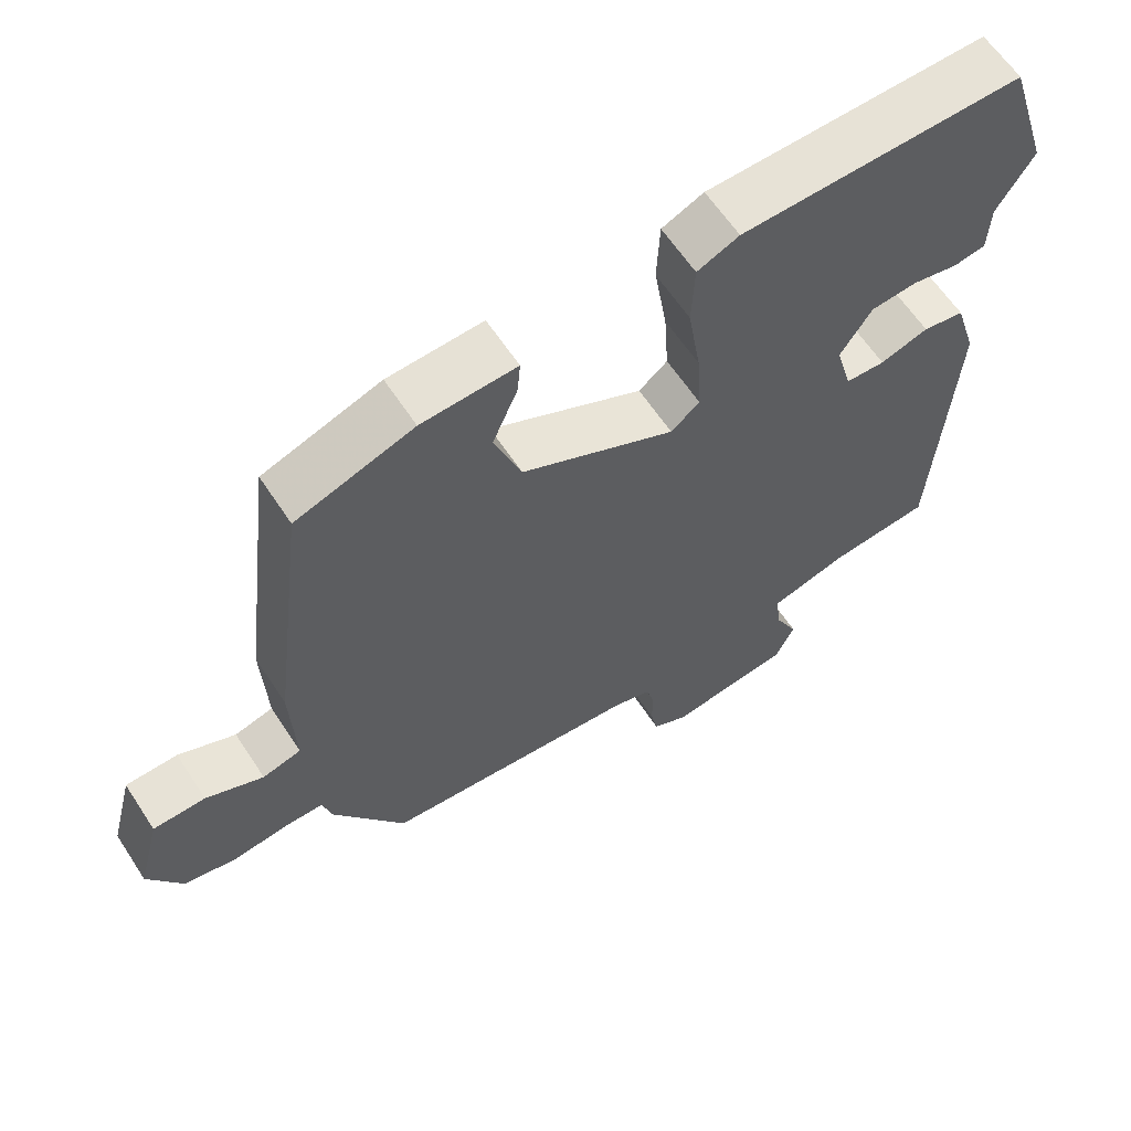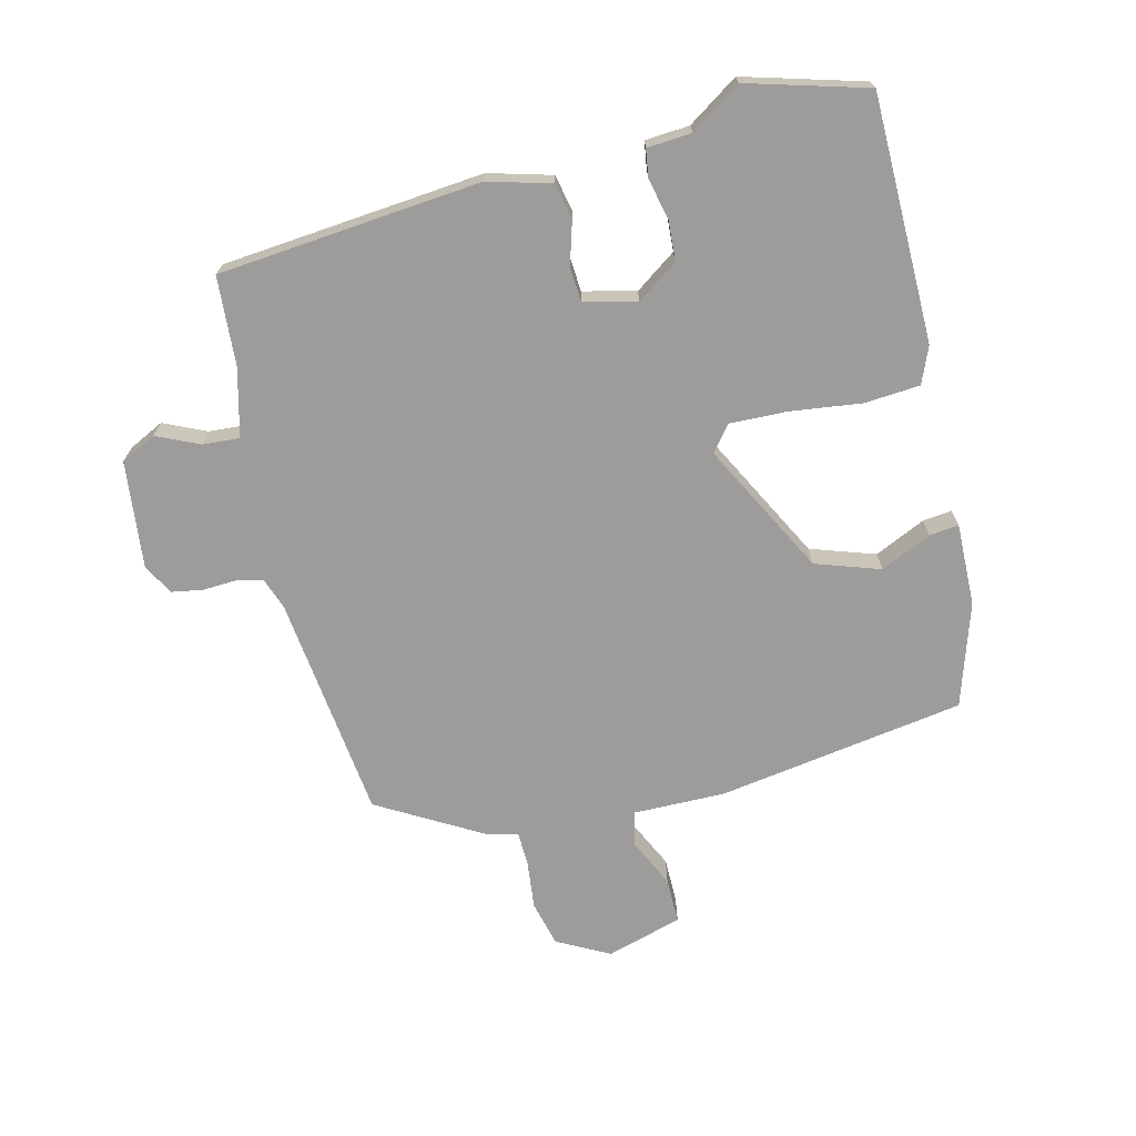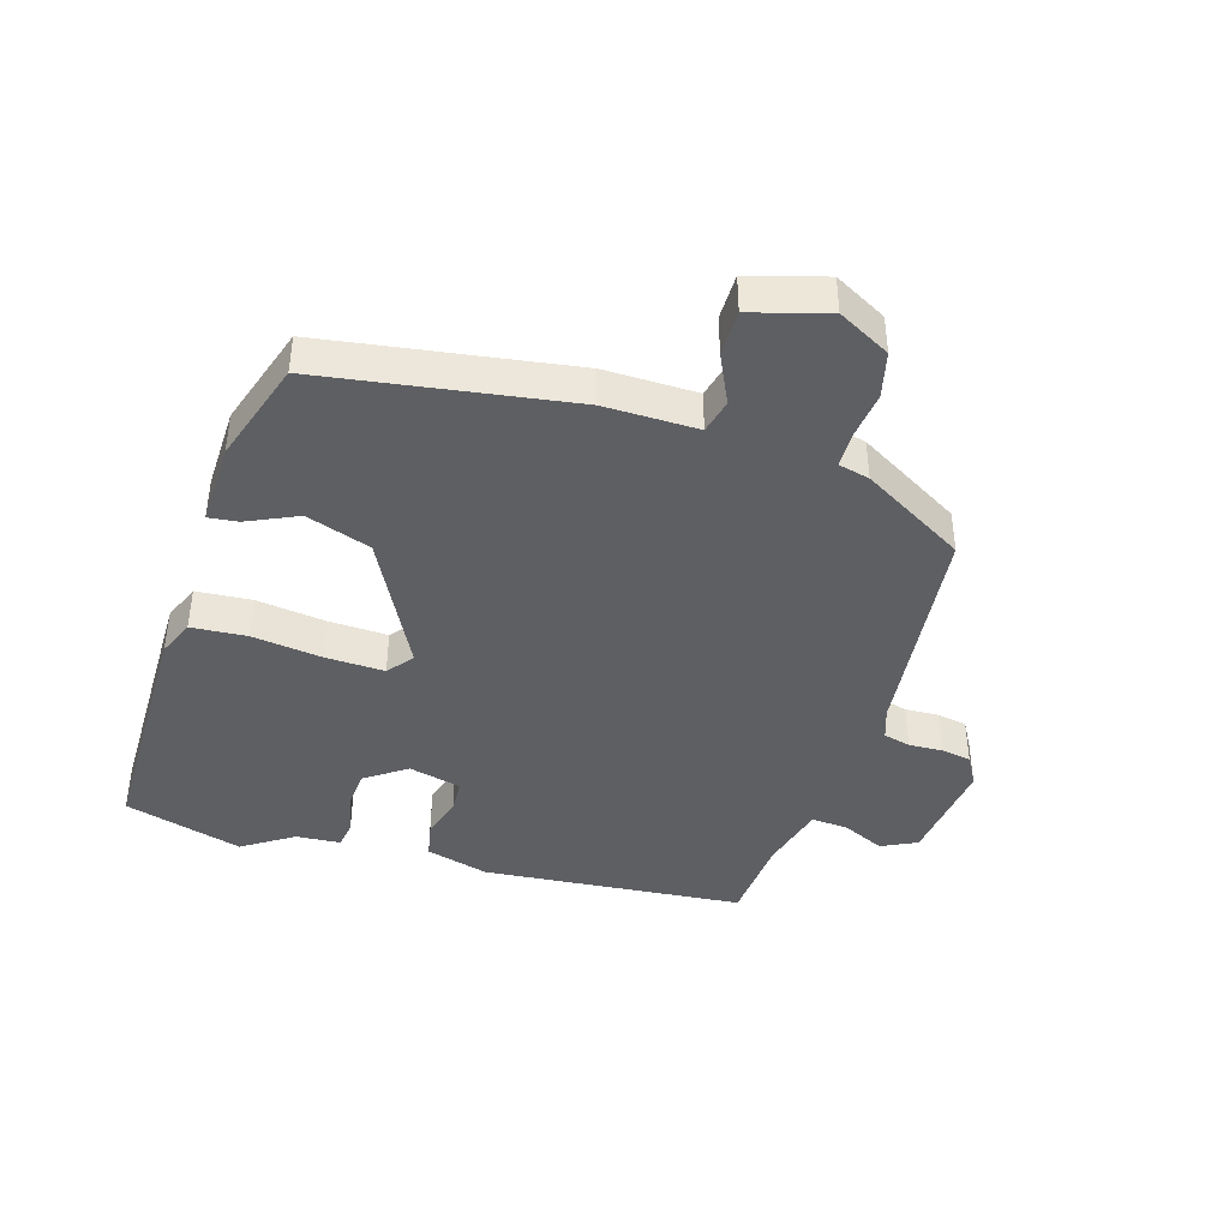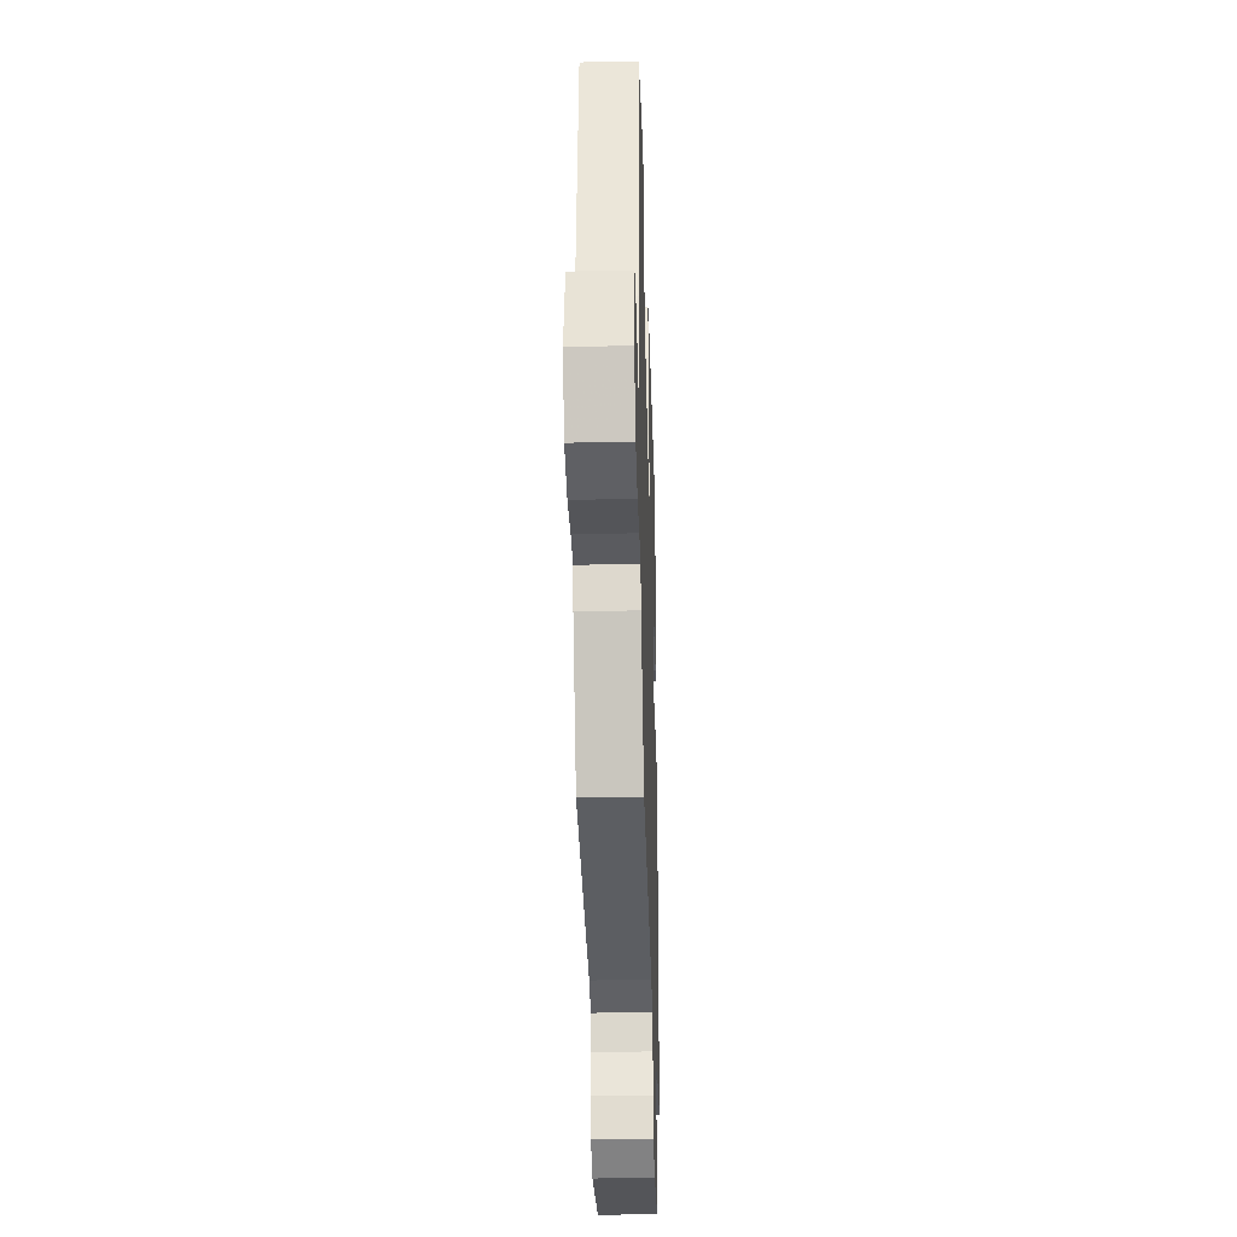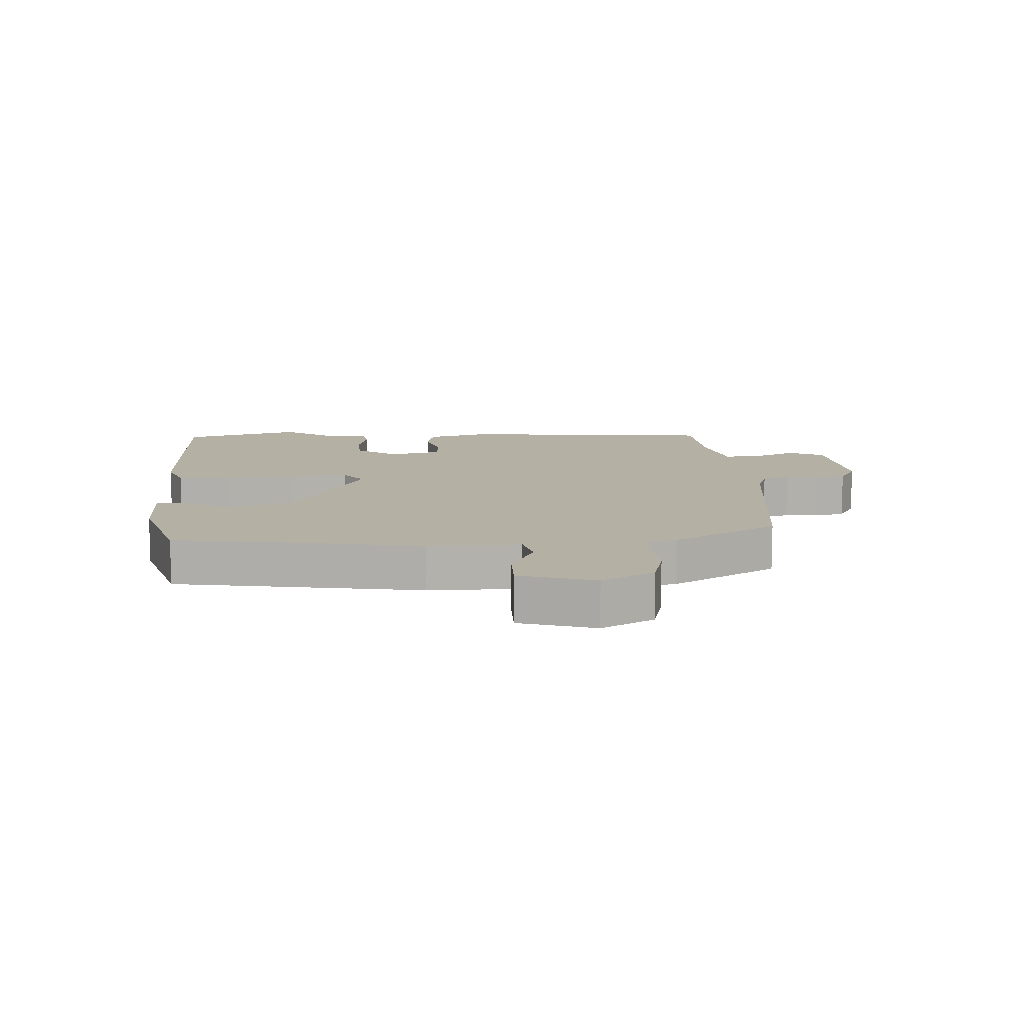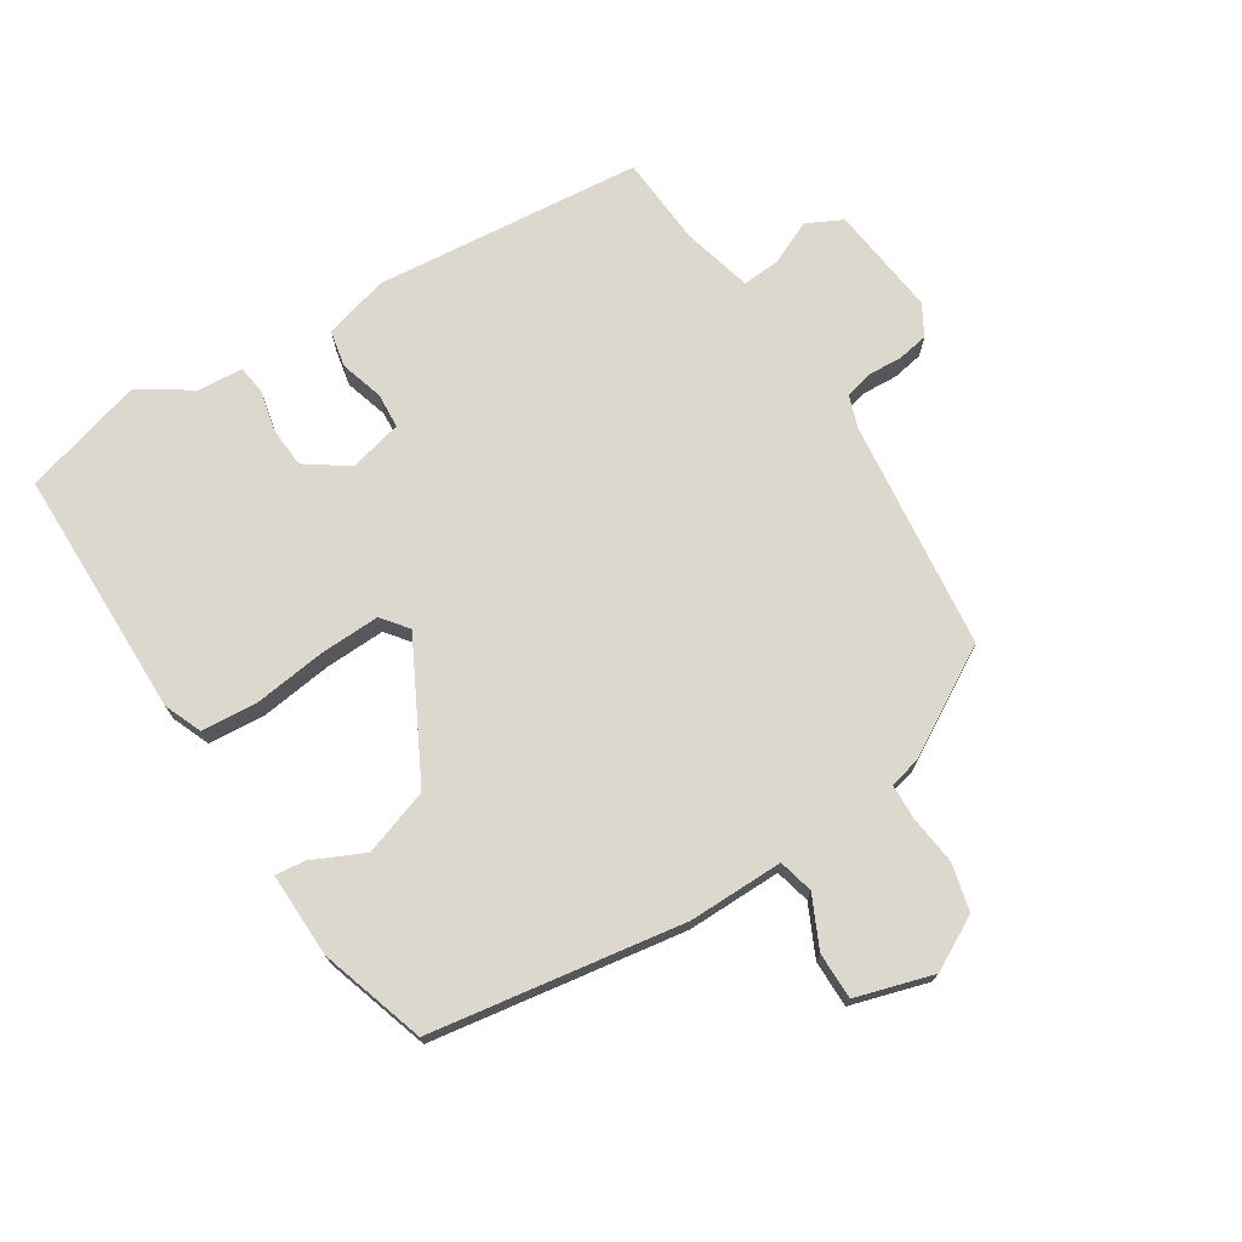
<metadata>
{"format":"obj","ext":"obj","renderer":"f3d","projection":"perspective","resolution":1024,"background":"white","views":[{"elev":61.9,"azim":146.8,"up":"+Z"},{"elev":-70.1,"azim":-74.4,"up":"+Y"},{"elev":-41.6,"azim":74.6,"up":"+Y"},{"elev":-33.0,"azim":91.7,"up":"+Z"},{"elev":11.5,"azim":88.7,"up":"+Y"},{"elev":72.6,"azim":59.4,"up":"+Y"}]}
</metadata>
<code>
v -0.542 0.07 0.367
v -0.482 0.07 0.555
v -0.091 0.07 0.547
v -0.033 0.07 0.521
v -0.029 0.07 0.432
v -0.047 0.07 0.32
v -0.053 0.07 0.227
v -0.013 0.07 0.194
v 0.201 0.07 0.298
v 0.239 0.07 0.4
v 0.204 0.07 0.482
v 0.2 0.07 0.529
v 0.332 0.07 0.522
v 0.495 0.07 0.465
v 0.545 0.07 0.069
v 0.539 0.07 -0.079
v 0.593 0.07 -0.094
v 0.673 0.07 -0.059
v 0.746 0.07 -0.061
v 0.778 0.07 -0.183
v 0.731 0.07 -0.265
v 0.657 0.07 -0.281
v 0.581 0.07 -0.27
v 0.525 0.07 -0.27
v 0.512 0.07 -0.319
v 0.411 0.07 -0.482
v 0.05 0.07 -0.513
v -0.001 0.07 -0.529
v -0.013 0.07 -0.572
v -0.012 0.07 -0.626
v -0.022 0.07 -0.674
v -0.071 0.07 -0.7
v -0.243 0.07 -0.675
v -0.269 0.07 -0.618
v -0.236 0.07 -0.551
v -0.23 0.07 -0.492
v -0.338 0.07 -0.461
v -0.479 0.07 -0.447
v -0.505 0.07 -0.027
v -0.474 0.07 0.073
v -0.416 0.07 0.083
v -0.349 0.07 0.061
v -0.294 0.07 0.063
v -0.271 0.07 0.146
v -0.315 0.07 0.213
v -0.379 0.07 0.219
v -0.444 0.07 0.206
v -0.488 0.07 0.214
v -0.491 0.07 0.285
v -0.542 0 0.367
v -0.482 0 0.555
v -0.091 0 0.547
v -0.033 0 0.521
v -0.029 0 0.432
v -0.047 0 0.32
v -0.053 0 0.227
v -0.013 0 0.194
v 0.201 0 0.298
v 0.239 0 0.4
v 0.204 0 0.482
v 0.2 0 0.529
v 0.332 0 0.522
v 0.495 0 0.465
v 0.545 0 0.069
v 0.539 0 -0.079
v 0.593 0 -0.094
v 0.673 0 -0.059
v 0.746 0 -0.061
v 0.778 0 -0.183
v 0.731 0 -0.265
v 0.657 0 -0.281
v 0.581 0 -0.27
v 0.525 0 -0.27
v 0.512 0 -0.319
v 0.411 0 -0.482
v 0.05 0 -0.513
v -0.001 0 -0.529
v -0.013 0 -0.572
v -0.012 0 -0.626
v -0.022 0 -0.674
v -0.071 0 -0.7
v -0.243 0 -0.675
v -0.269 0 -0.618
v -0.236 0 -0.551
v -0.23 0 -0.492
v -0.338 0 -0.461
v -0.479 0 -0.447
v -0.505 0 -0.027
v -0.474 0 0.073
v -0.416 0 0.083
v -0.349 0 0.061
v -0.294 0 0.063
v -0.271 0 0.146
v -0.315 0 0.213
v -0.379 0 0.219
v -0.444 0 0.206
v -0.488 0 0.214
v -0.491 0 0.285
f 46 47 48 49
f 45 46 49 1
f 39 40 41 42
f 37 38 39 42
f 36 37 42 43
f 32 33 34 35
f 32 35 36
f 29 30 31 32
f 28 29 32 36
f 27 28 36 43
f 24 25 26 27
f 20 21 22 23
f 20 23 24
f 17 18 19 20
f 16 17 20 24
f 10 11 12 13
f 9 10 13 14
f 3 4 5 6
f 3 6 7
f 45 1 2 3
f 44 45 3 7
f 9 14 15 16
f 8 9 16 24
f 24 27 43 44
f 7 8 24 44
f 98 97 96 95
f 50 98 95 94
f 91 90 89 88
f 91 88 87 86
f 92 91 86 85
f 84 83 82 81
f 85 84 81
f 81 80 79 78
f 85 81 78 77
f 92 85 77 76
f 76 75 74 73
f 72 71 70 69
f 73 72 69
f 69 68 67 66
f 73 69 66 65
f 62 61 60 59
f 63 62 59 58
f 55 54 53 52
f 56 55 52
f 52 51 50 94
f 56 52 94 93
f 65 64 63 58
f 73 65 58 57
f 93 92 76 73
f 93 73 57 56
f 1 50 51 2
f 2 51 52 3
f 3 52 53 4
f 4 53 54 5
f 5 54 55 6
f 6 55 56 7
f 7 56 57 8
f 8 57 58 9
f 9 58 59 10
f 10 59 60 11
f 11 60 61 12
f 12 61 62 13
f 13 62 63 14
f 14 63 64 15
f 15 64 65 16
f 16 65 66 17
f 17 66 67 18
f 18 67 68 19
f 19 68 69 20
f 20 69 70 21
f 21 70 71 22
f 22 71 72 23
f 23 72 73 24
f 24 73 74 25
f 25 74 75 26
f 26 75 76 27
f 27 76 77 28
f 28 77 78 29
f 29 78 79 30
f 30 79 80 31
f 31 80 81 32
f 32 81 82 33
f 33 82 83 34
f 34 83 84 35
f 35 84 85 36
f 36 85 86 37
f 37 86 87 38
f 38 87 88 39
f 39 88 89 40
f 40 89 90 41
f 41 90 91 42
f 42 91 92 43
f 43 92 93 44
f 44 93 94 45
f 45 94 95 46
f 46 95 96 47
f 47 96 97 48
f 48 97 98 49
f 49 98 50 1

</code>
